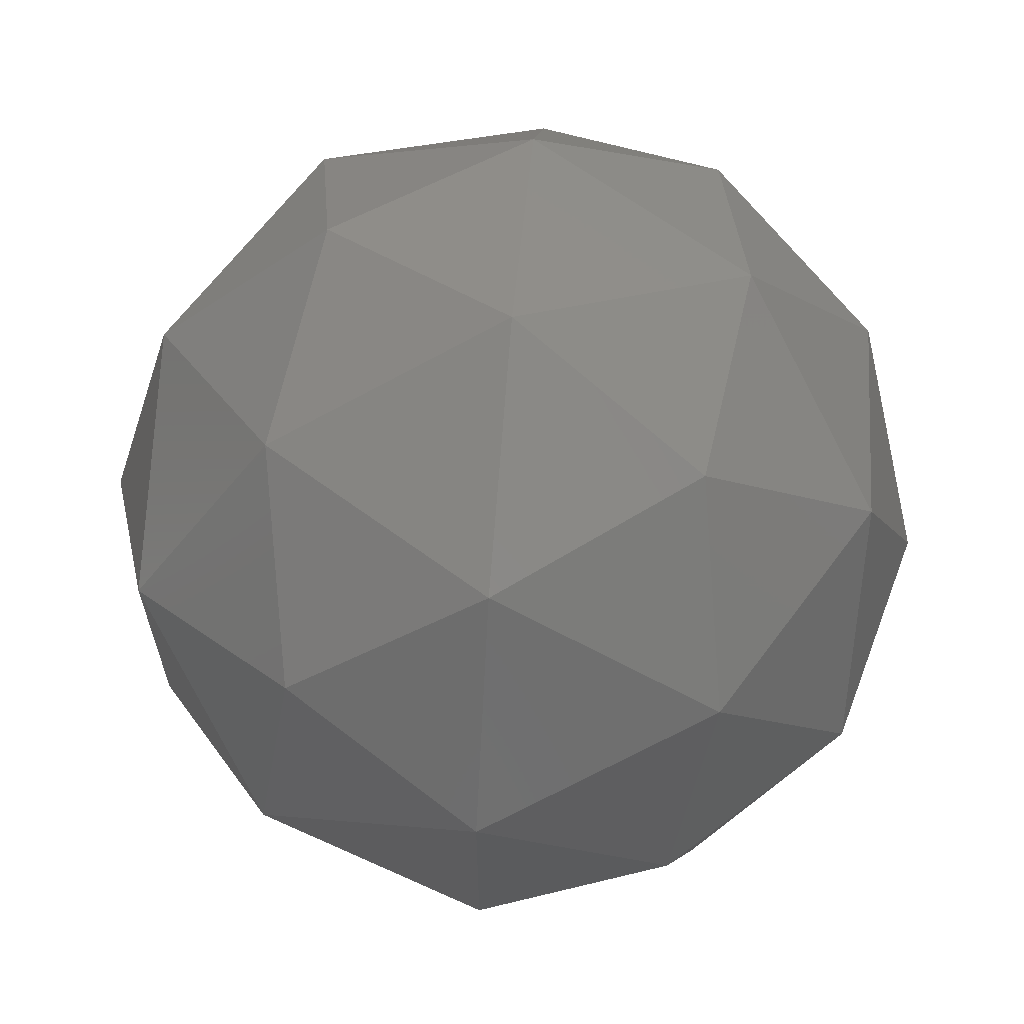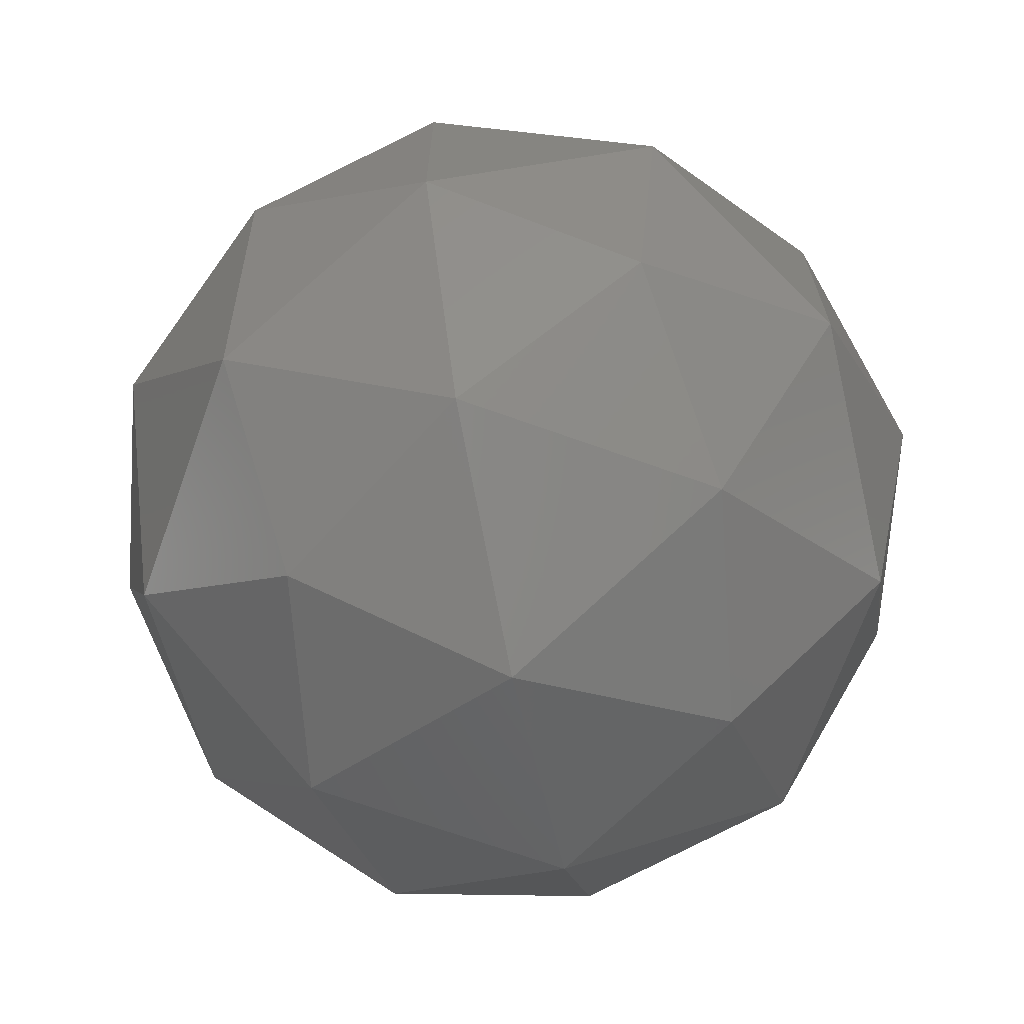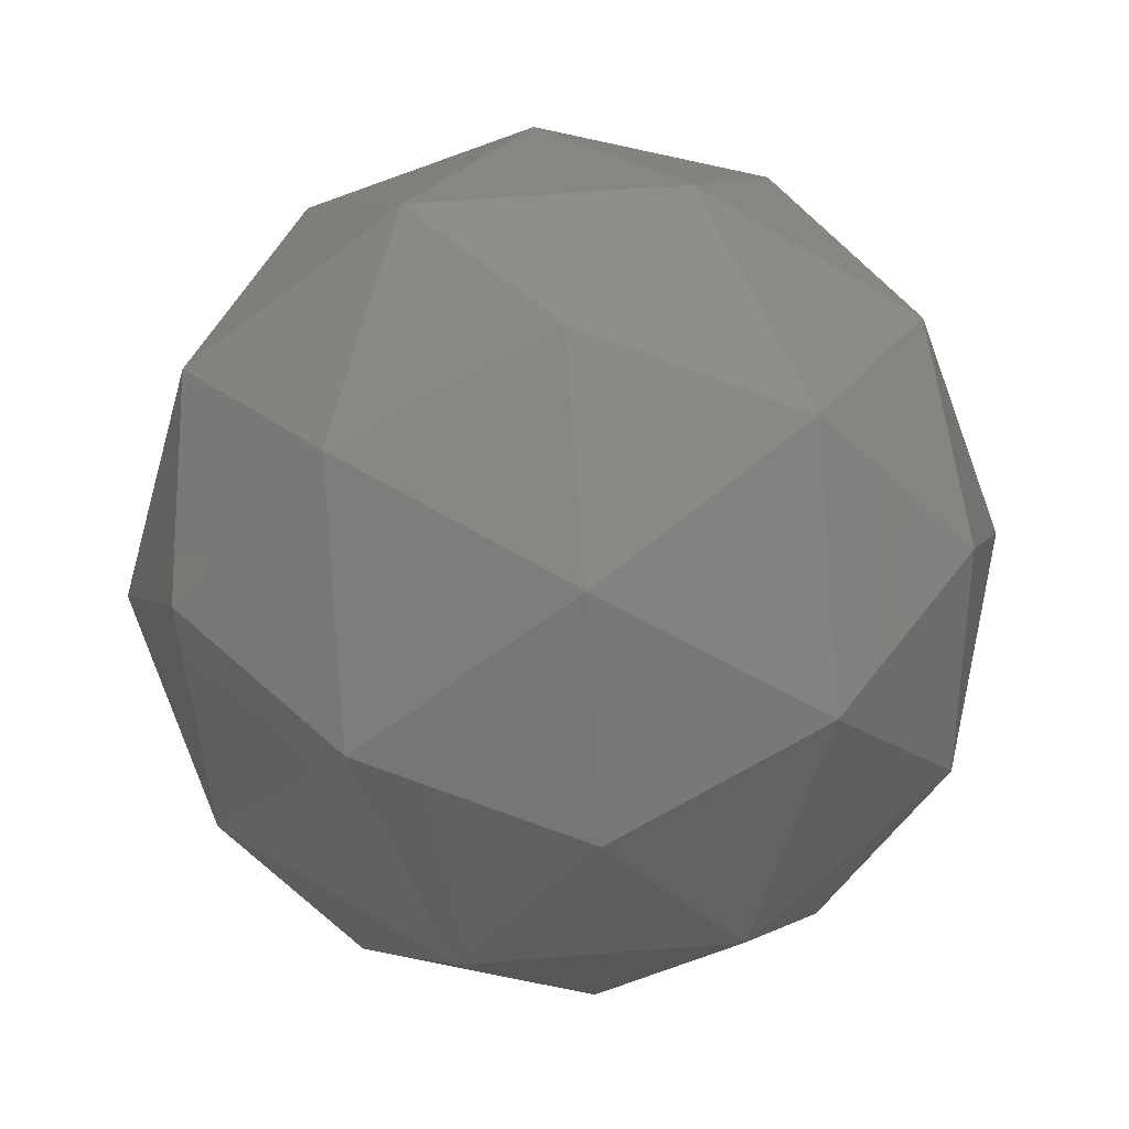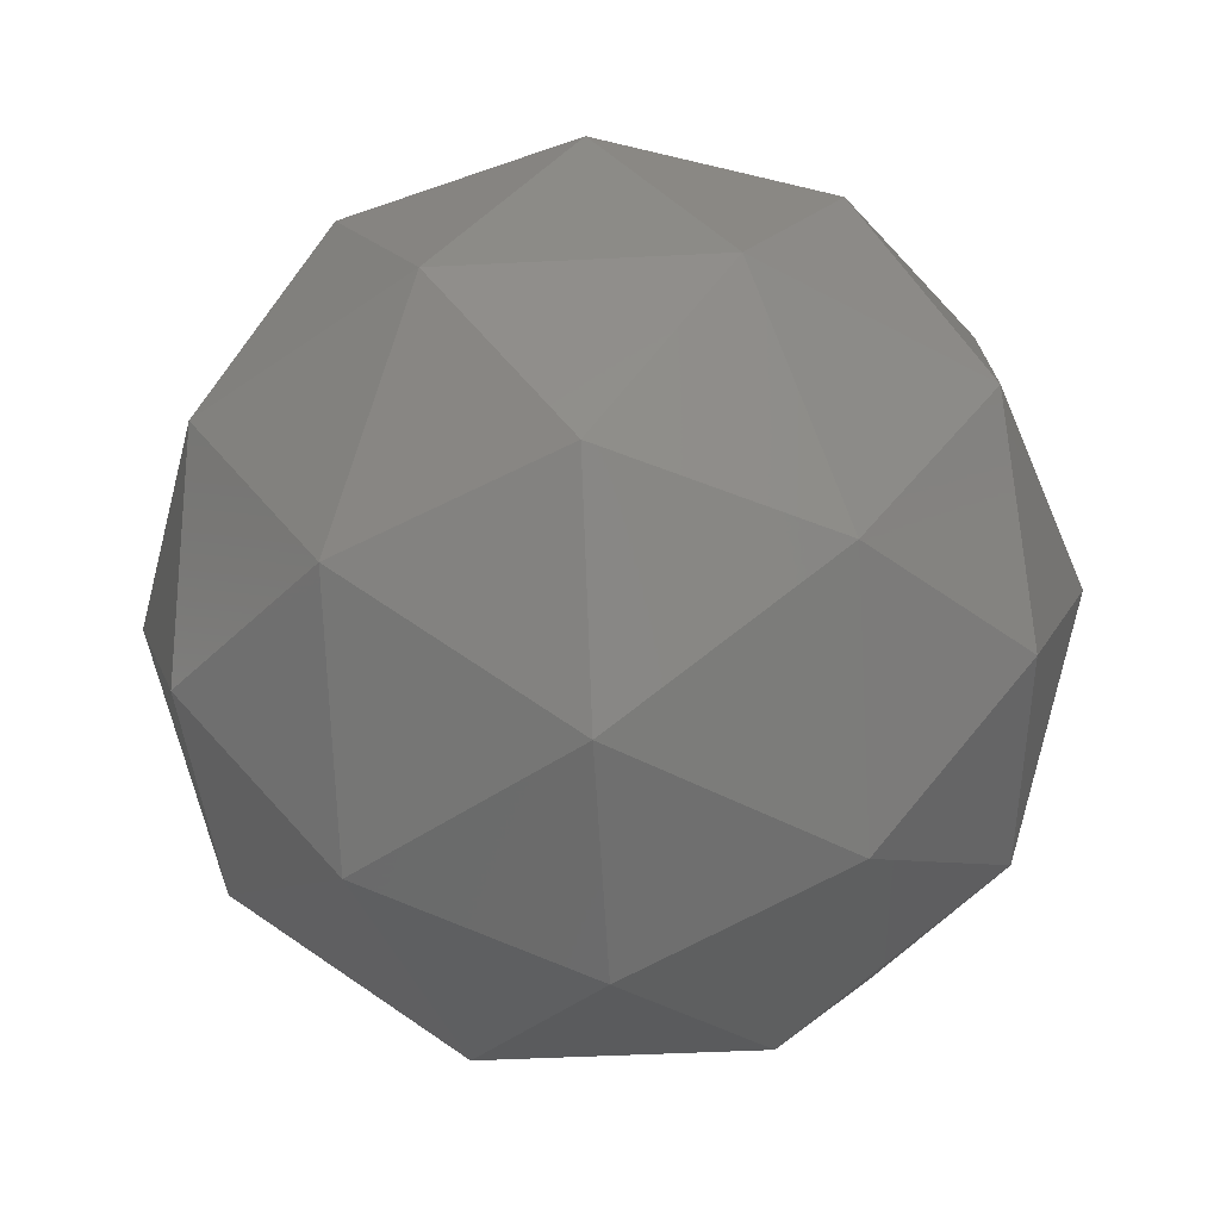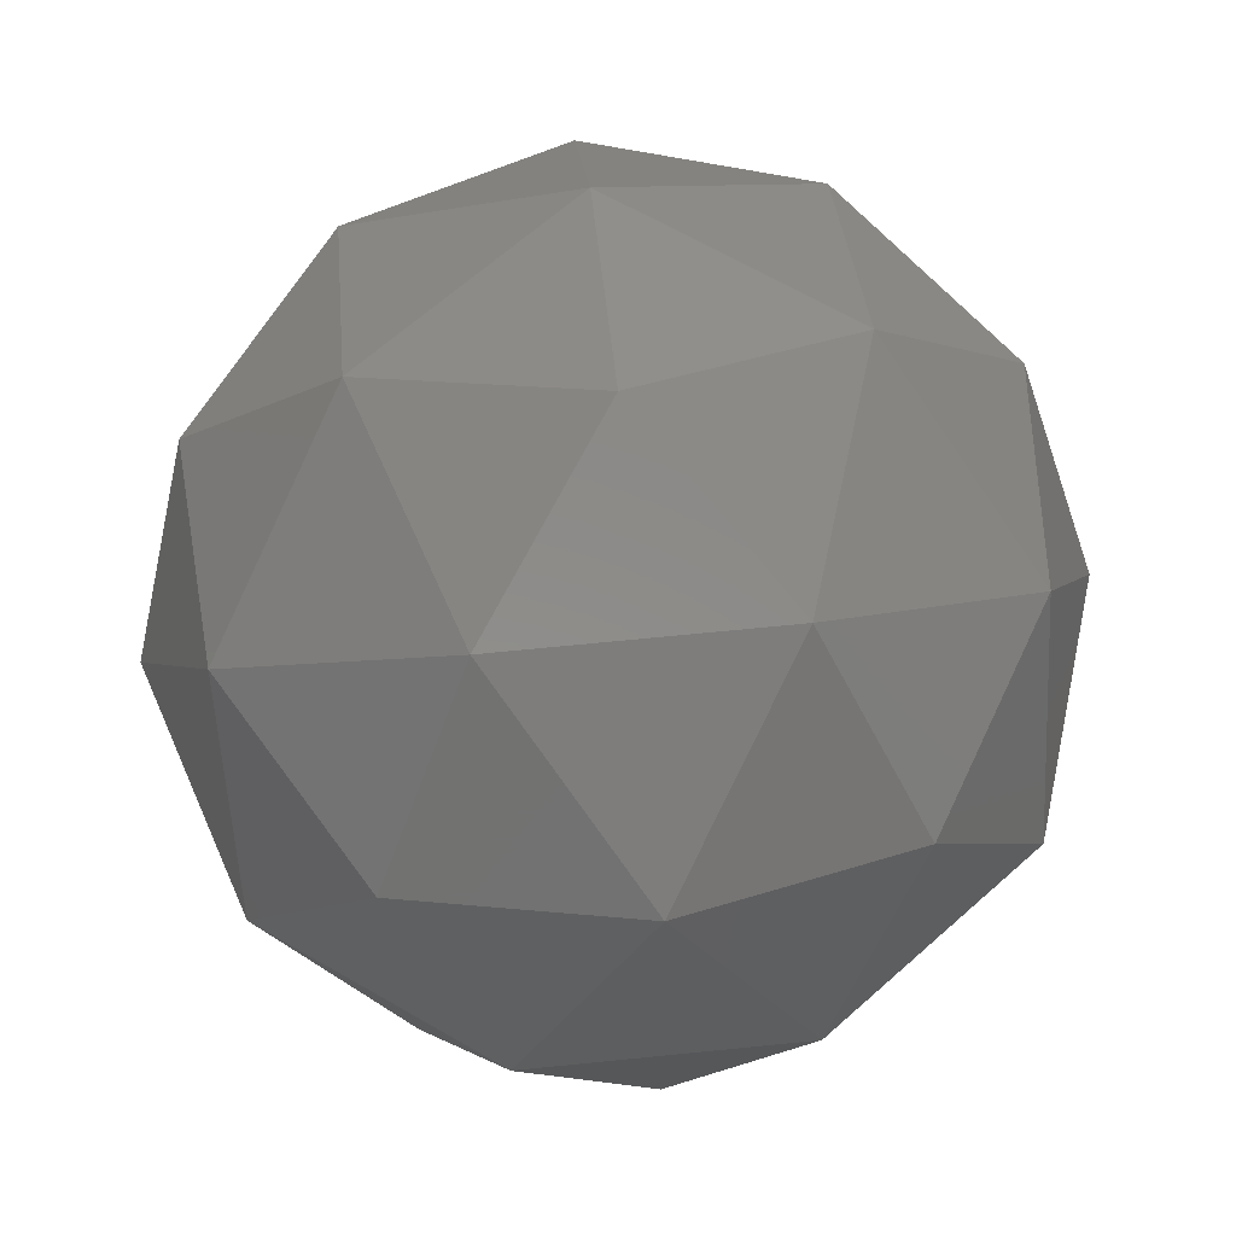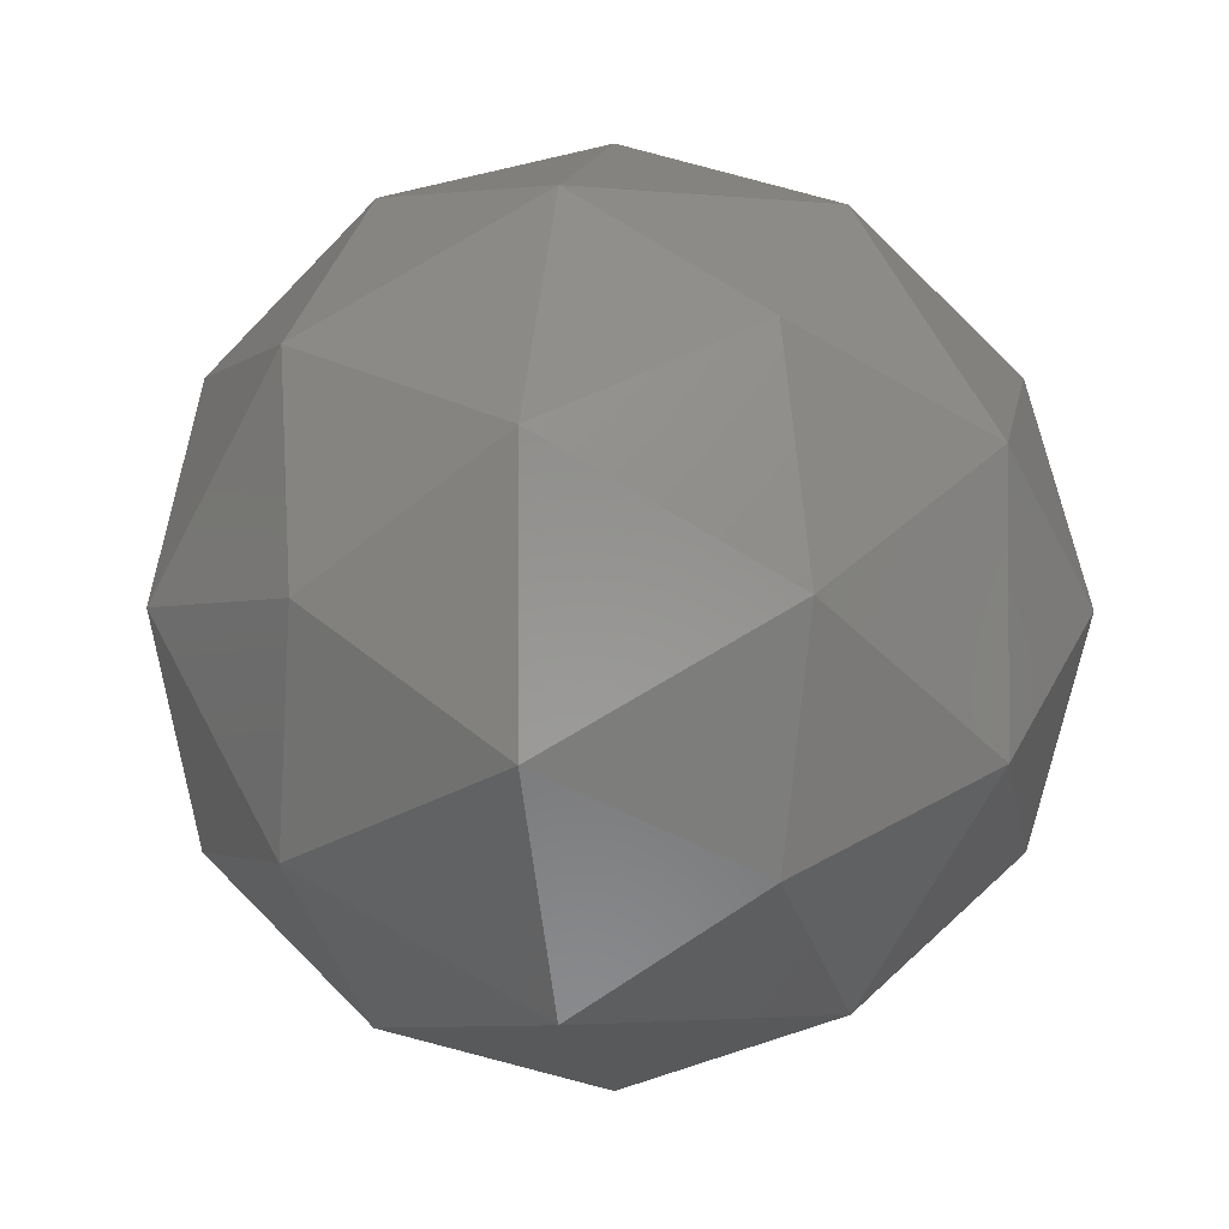
<metadata>
{"format":"stl","ext":"stl","renderer":"f3d","projection":"perspective","resolution":1024,"background":"white","views":[{"elev":64.8,"azim":-85.1,"up":"+Z"},{"elev":-68.9,"azim":-141.5,"up":"+Z"},{"elev":61.4,"azim":13.3,"up":"+Y"},{"elev":-44.7,"azim":-86.6,"up":"+Y"},{"elev":65.8,"azim":-95.8,"up":"+Y"},{"elev":-2.2,"azim":37.1,"up":"+Z"}]}
</metadata>
<code>
# stl→obj: 42 verts, 80 faces
v 12.83 40.32 -7.117
v 17.08 41.82 -4.027
v 11.2 41.82 -2.117
v 20.06 45.85 -1.86
v 21.33 45.07 -7.117
v 7.569 41.82 -7.117
v 11.2 41.82 -12.12
v 17.08 41.82 -10.21
v 22.34 50.32 -4.027
v 10.06 45.85 1.39
v 15.45 45.07 0.9732
v 12.83 50.32 2.883
v 3.882 45.85 -7.117
v 5.944 45.07 -2.117
v 3.315 50.32 -4.027
v 10.06 45.85 -15.62
v 5.944 45.07 -12.12
v 6.948 50.32 -15.21
v 20.06 45.85 -12.37
v 15.45 45.07 -15.21
v 18.7 50.32 -15.21
v 18.7 50.32 0.9733
v 6.948 50.32 0.9733
v 3.315 50.32 -10.21
v 12.83 50.32 -17.12
v 22.34 50.32 -10.21
v 15.59 54.8 1.39
v 19.71 55.58 -2.117
v 14.45 58.83 -2.117
v 5.59 54.8 -1.86
v 10.2 55.58 0.9732
v 8.573 58.83 -4.027
v 5.59 54.8 -12.37
v 4.32 55.58 -7.117
v 8.573 58.83 -10.21
v 15.59 54.8 -15.62
v 10.2 55.58 -15.21
v 14.45 58.83 -12.12
v 21.77 54.8 -7.117
v 19.71 55.58 -12.12
v 18.08 58.83 -7.117
v 12.83 60.32 -7.117
f 1 2 3
f 4 2 5
f 1 3 6
f 1 6 7
f 1 7 8
f 4 5 9
f 10 11 12
f 13 14 15
f 16 17 18
f 19 20 21
f 4 9 22
f 10 12 23
f 13 15 24
f 16 18 25
f 19 21 26
f 27 28 29
f 30 31 32
f 33 34 35
f 36 37 38
f 39 40 41
f 41 38 42
f 41 40 38
f 40 36 38
f 38 35 42
f 38 37 35
f 37 33 35
f 35 32 42
f 35 34 32
f 34 30 32
f 32 29 42
f 32 31 29
f 31 27 29
f 29 41 42
f 29 28 41
f 28 39 41
f 26 40 39
f 26 21 40
f 21 36 40
f 25 37 36
f 25 18 37
f 18 33 37
f 24 34 33
f 24 15 34
f 15 30 34
f 23 31 30
f 23 12 31
f 12 27 31
f 22 28 27
f 22 9 28
f 9 39 28
f 21 25 36
f 21 20 25
f 20 16 25
f 18 24 33
f 18 17 24
f 17 13 24
f 15 23 30
f 15 14 23
f 14 10 23
f 12 22 27
f 12 11 22
f 11 4 22
f 9 26 39
f 9 5 26
f 5 19 26
f 8 20 19
f 8 7 20
f 7 16 20
f 7 17 16
f 7 6 17
f 6 13 17
f 6 14 13
f 6 3 14
f 3 10 14
f 5 8 19
f 5 2 8
f 2 1 8
f 3 11 10
f 3 2 11
f 2 4 11

</code>
